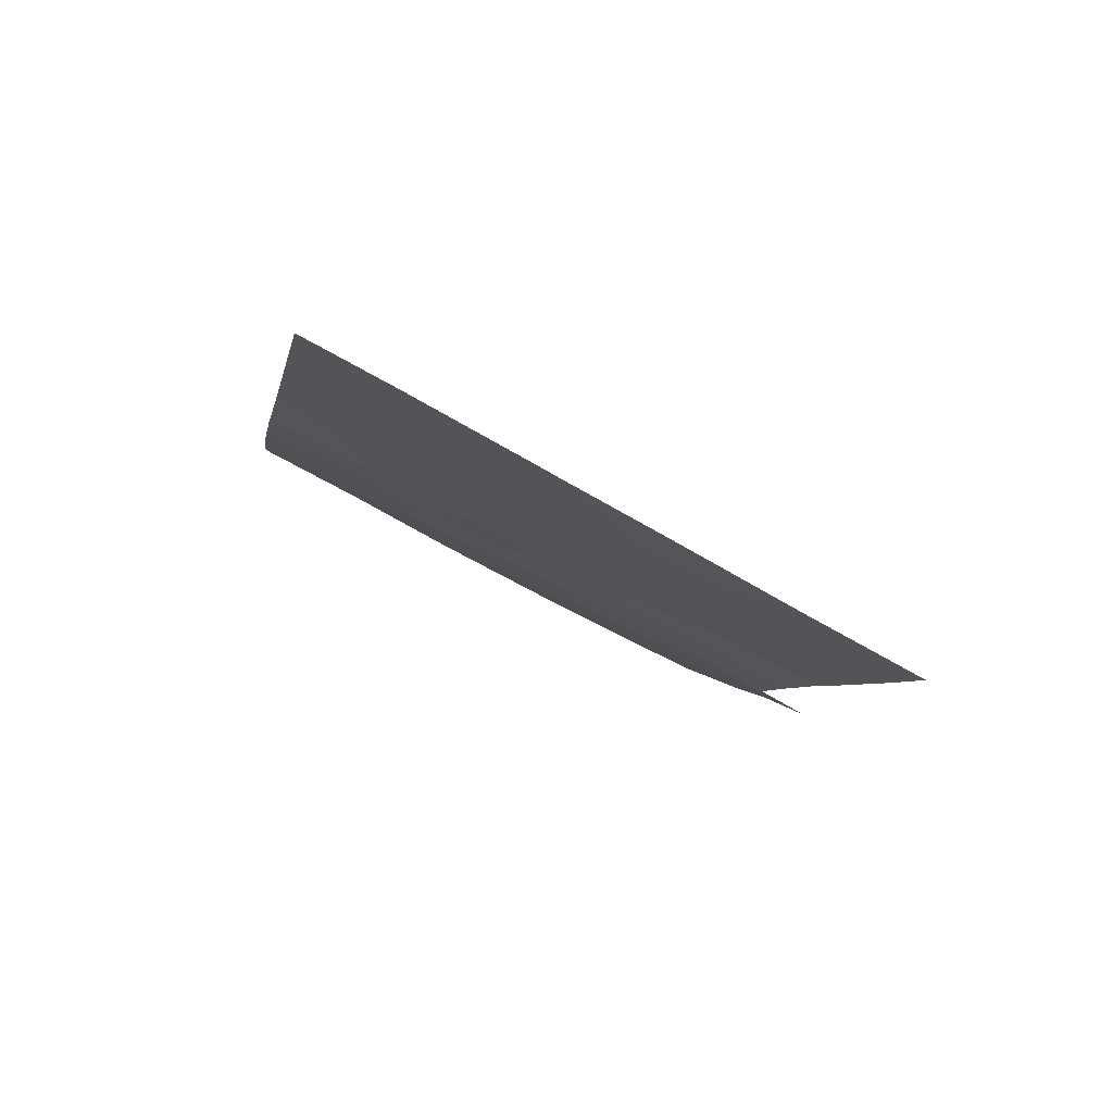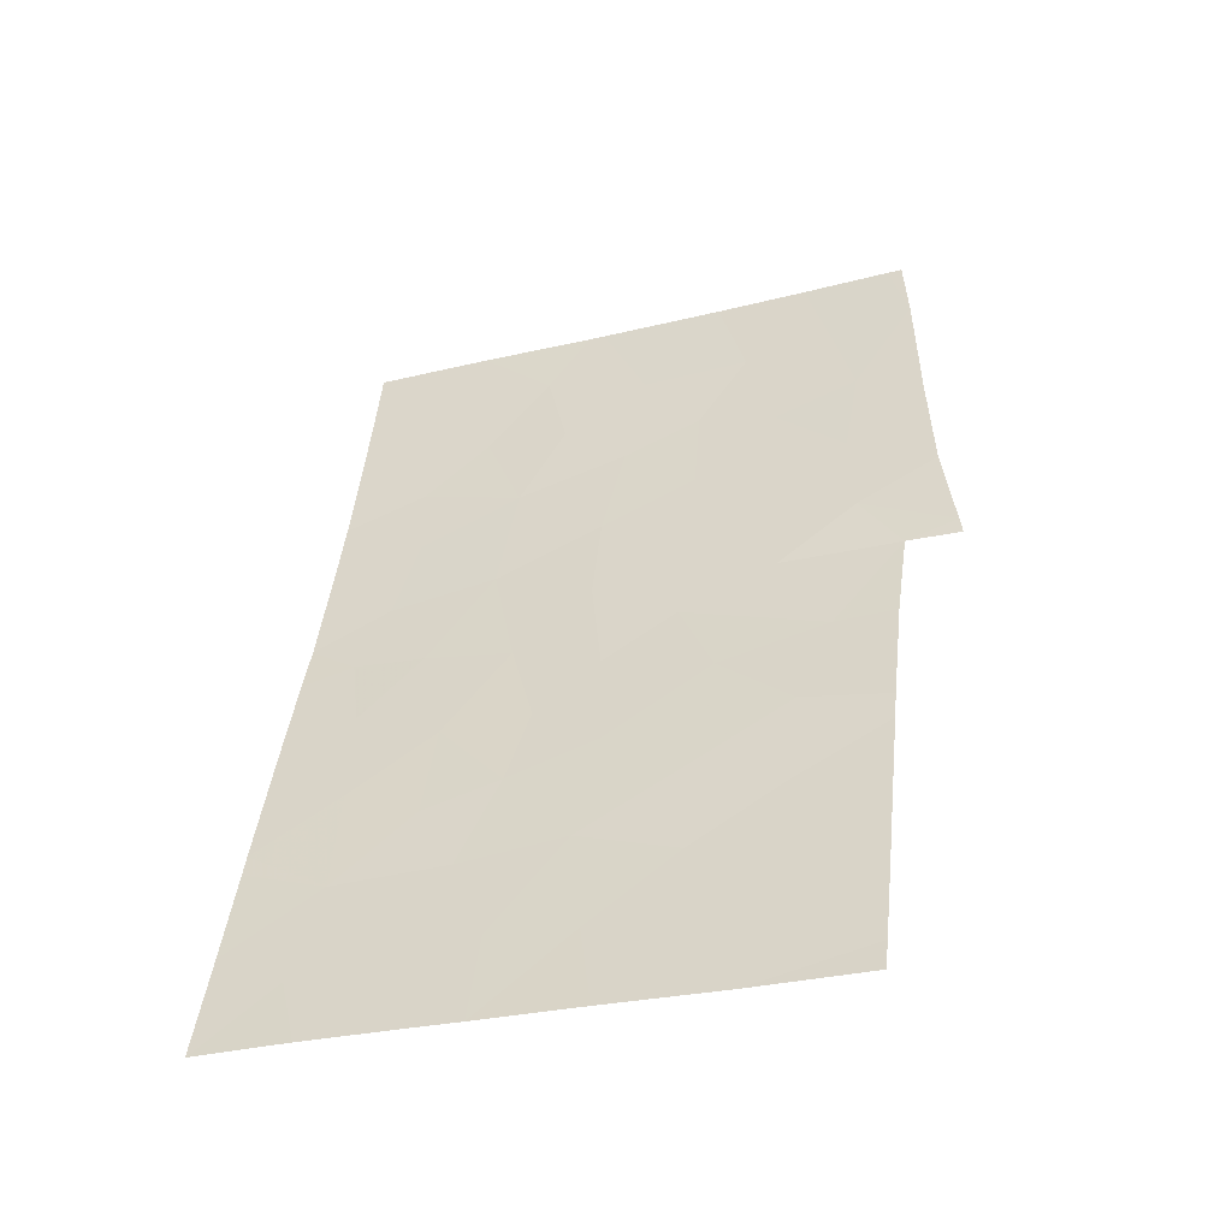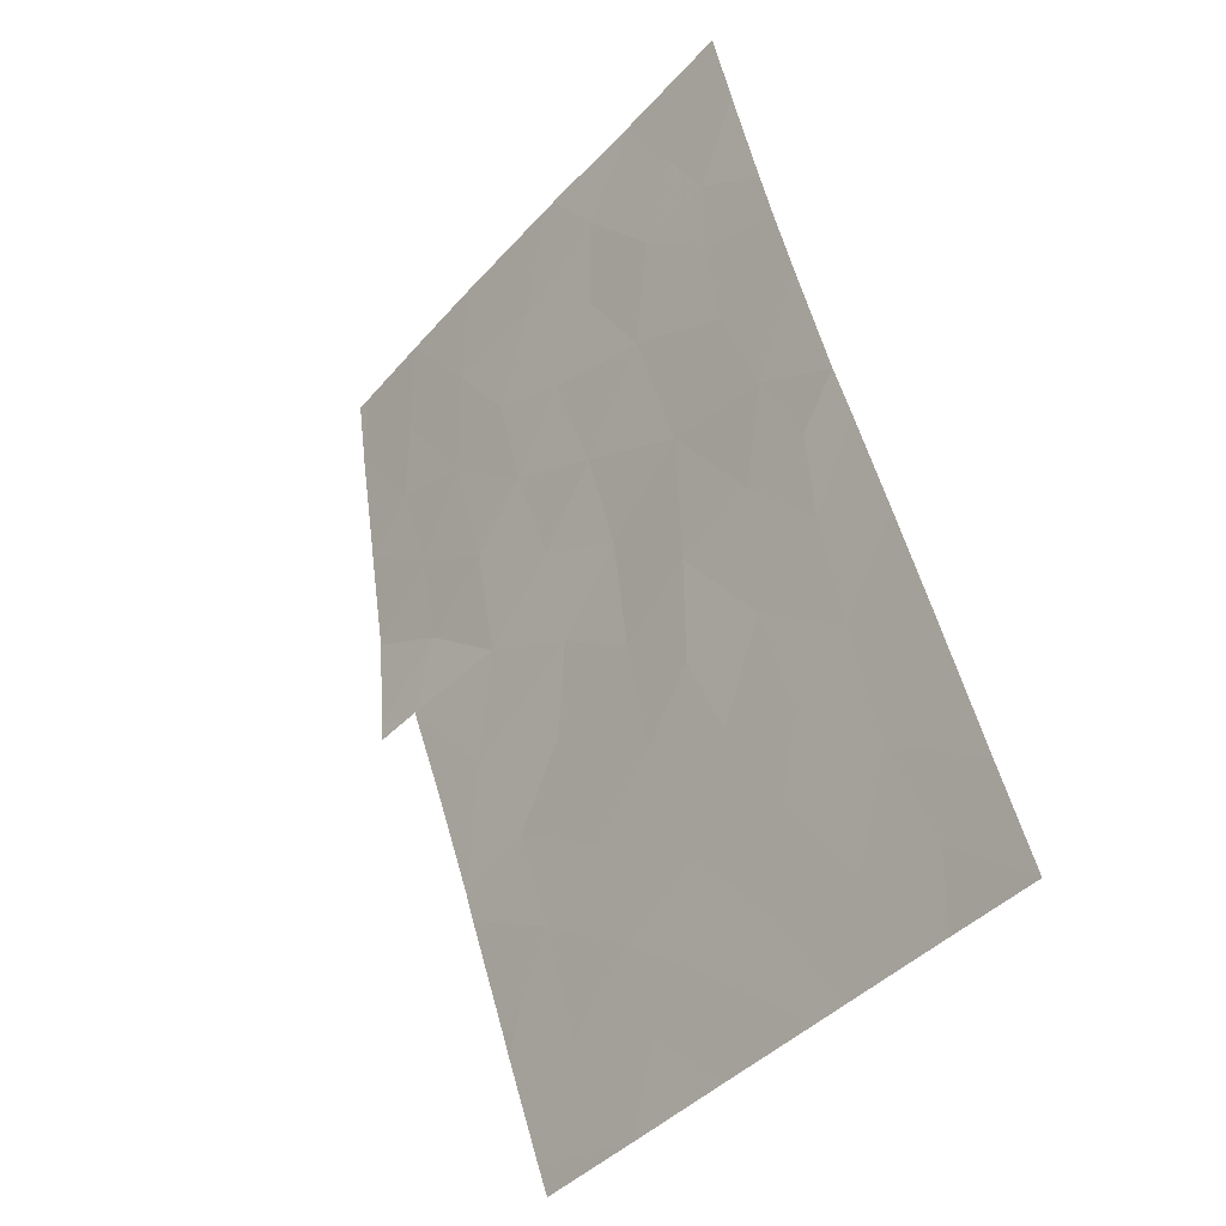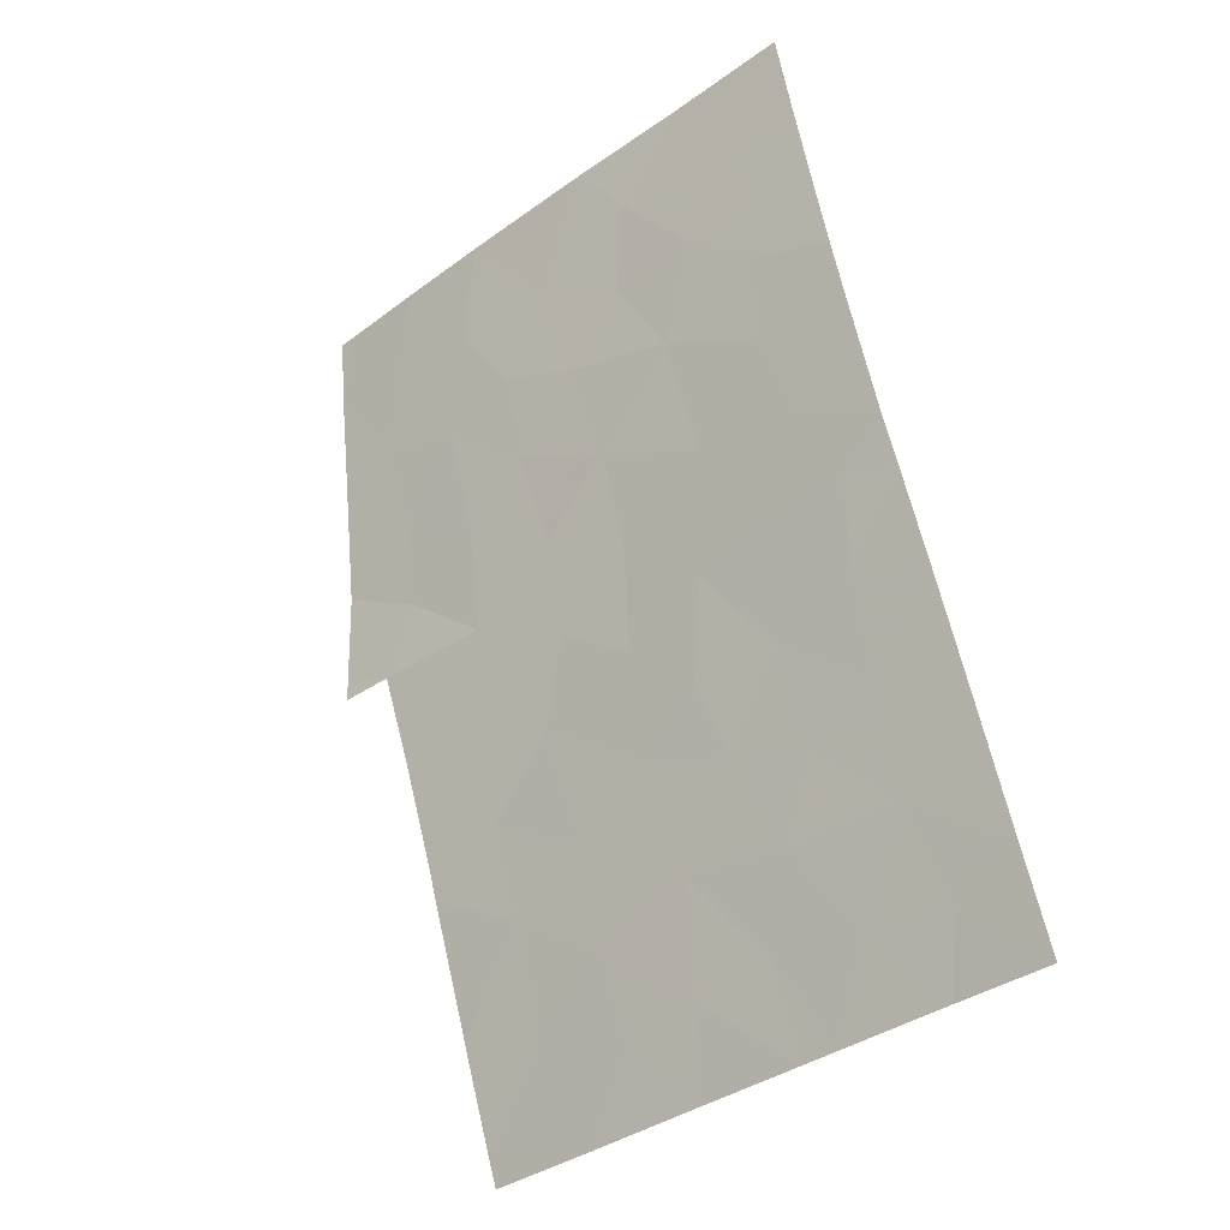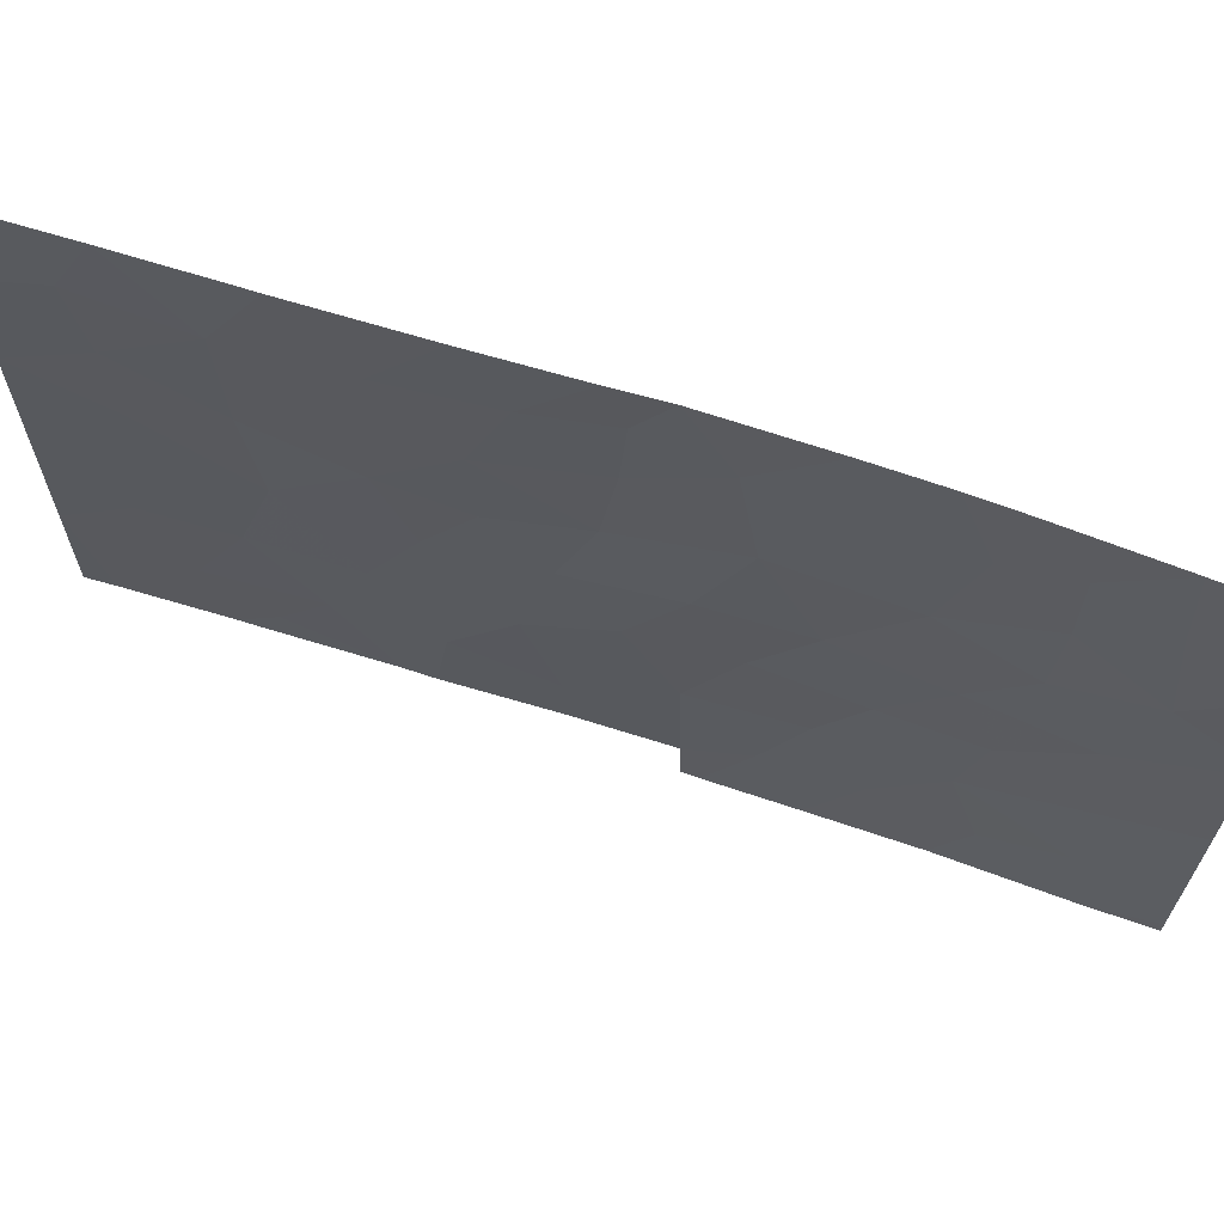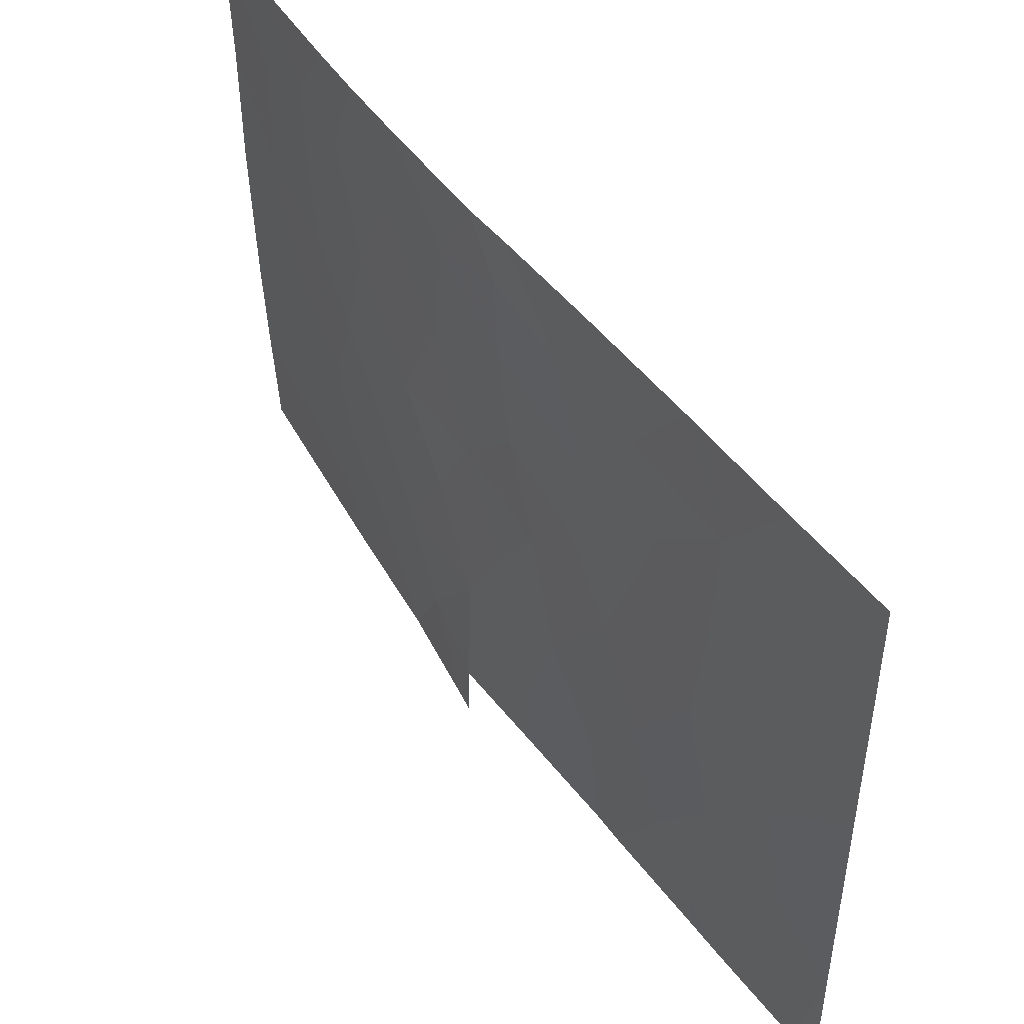
<metadata>
{"format":"obj","ext":"obj","renderer":"f3d","projection":"perspective","resolution":1024,"background":"white","views":[{"elev":-76.4,"azim":60.5,"up":"+Y"},{"elev":-29.7,"azim":108.7,"up":"+Y"},{"elev":-45.8,"azim":-40.6,"up":"+Y"},{"elev":-41.0,"azim":-50.1,"up":"+Y"},{"elev":66.6,"azim":127.6,"up":"+Z"},{"elev":47.4,"azim":-14.4,"up":"+Z"}]}
</metadata>
<code>
v 107.5 88.06 38
v 107 89.5 41.4
v 104 98.71 45.85
v 104.9 95.28 46.1
v 105.1 95 39.11
v 104.6 96.61 42.29
v 104.7 96.22 40.65
v 107.7 87.6 48.33
v 108.1 86.43 50
v 109.7 82.15 48.02
v 109.7 82.15 45.72
v 108.4 85.45 48.19
v 108.4 85.56 45.83
v 109.2 83.45 48.53
v 103.7 100 40.15
v 104.2 98.26 39.48
v 104.2 98.15 41.36
v 106.9 89.58 48.55
v 104.9 96.18 37.55
v 104.2 98.68 37.81
v 104.4 97.11 47.05
v 108.5 85.24 38
v 104.6 96.26 50
v 105.3 93.94 50
v 105.8 92.54 48.46
v 104 98.49 48.07
v 105.7 93.24 38.87
v 105.7 92.91 42.46
v 105.4 93.94 44.14
v 109.7 82.15 44.96
v 109.7 82.15 40.37
v 109.2 83.52 41.55
v 108.3 85.84 43.67
v 106.4 90.98 47.43
v 105.1 94.82 42.25
v 103.7 100 42.07
v 103.6 100 44.71
v 108.9 84.13 50
v 106.1 91.72 50
v 107.2 88.87 46.7
v 106.1 92.06 44.09
v 104.9 95.27 50
v 108.4 85.51 38.68
v 107.7 87.49 38
v 107.2 88.82 50
v 106.5 90.75 50
v 106.7 90.12 39.24
v 106.1 91.96 40.4
v 108.7 84.73 38
v 104 98.38 50
v 109.5 82.75 38
v 103.6 100 50
v 103.8 100 38.32
v 106.7 90.18 37.99
v 103.8 100 38
v 105.5 94.1 37.27
v 109.1 83.79 43.22
v 103.6 100 45.05
v 106 92 37.93
v 103.6 100 47.49
v 108.2 86 50
v 109.7 82.16 42.8
v 105.9 92.35 36.9
v 106 92 36.83
v 109.7 82.11 50
v 109.7 82.17 38
v 104.2 98.09 43.6
v 104.8 95.95 43.85
v 104.4 97.01 45.28
v 106.8 90.07 43.67
v 104.6 96.81 38.95
v 107.8 87.16 41.61
v 109 83.9 44.96
v 107.9 86.93 46.73
v 107.7 87.43 45.19
v 106.5 90.71 45.55
v 104.7 95.9 48.33
v 106.4 91.05 42.26
v 109.1 83.75 46.81
v 106.3 91.08 48.95
v 105.7 92.92 46.25
v 105.2 94.31 48.12
v 108.9 84.31 39.71
v 107.4 88.32 39.78
v 108.5 85.21 41.57
v 105.4 94.01 40.72
v 108.1 86.41 39.83
v 107.1 88.98 44.88
v 107.5 88.08 43.41
v 104.4 97.11 48.72
f 35 6 7
f 79 10 14
f 12 13 79
f 16 17 15
f 18 40 8
f 20 19 71
f 75 40 88
f 23 50 90
f 86 27 48
f 28 41 29
f 37 36 67
f 12 8 74
f 16 7 17
f 17 6 67
f 3 37 67
f 36 15 17
f 17 67 36
f 19 5 71
f 70 78 2
f 44 22 43
f 18 46 80
f 29 68 35
f 89 33 75
f 48 47 78
f 1 44 84
f 80 46 39
f 22 49 43
f 9 45 8
f 45 18 8
f 7 6 17
f 16 20 71
f 7 86 35
f 4 29 81
f 31 83 51
f 60 26 52
f 26 50 52
f 16 15 53
f 53 20 16
f 47 1 84
f 1 47 54
f 55 20 53
f 2 78 47
f 86 5 27
f 18 34 40
f 58 37 3
f 3 69 21
f 80 39 25
f 25 34 80
f 59 54 47
f 59 47 48
f 30 73 57
f 85 32 57
f 13 12 74
f 38 61 12
f 62 30 57
f 27 59 48
f 86 48 28
f 32 62 57
f 23 90 77
f 59 27 63
f 39 24 25
f 73 11 79
f 56 27 5
f 60 58 3
f 3 21 26
f 31 62 32
f 61 9 12
f 9 8 12
f 42 23 77
f 38 14 65
f 66 31 51
f 10 65 14
f 4 81 82
f 72 2 84
f 41 81 29
f 56 63 27
f 77 21 4
f 86 28 35
f 28 29 35
f 59 63 64
f 68 4 69
f 67 69 3
f 16 71 7
f 19 56 5
f 72 89 2
f 24 82 25
f 73 30 11
f 33 13 75
f 75 74 40
f 74 8 40
f 41 78 70
f 7 71 5
f 83 32 85
f 68 6 35
f 48 78 28
f 4 68 29
f 79 11 10
f 49 83 43
f 83 31 32
f 45 46 18
f 34 18 80
f 88 40 76
f 81 41 76
f 83 49 51
f 78 41 28
f 81 76 34
f 33 73 13
f 79 13 73
f 44 87 84
f 24 42 82
f 77 82 42
f 82 77 4
f 81 25 82
f 25 81 34
f 38 12 14
f 72 85 33
f 68 69 67
f 12 79 14
f 88 76 70
f 43 83 87
f 33 85 57
f 84 2 47
f 83 85 87
f 6 68 67
f 73 33 57
f 87 44 43
f 21 69 4
f 13 74 75
f 40 34 76
f 5 86 7
f 70 76 41
f 87 72 84
f 89 72 33
f 72 87 85
f 88 89 75
f 2 89 70
f 70 89 88
f 3 26 60
f 90 50 26
f 21 90 26
f 90 21 77

</code>
